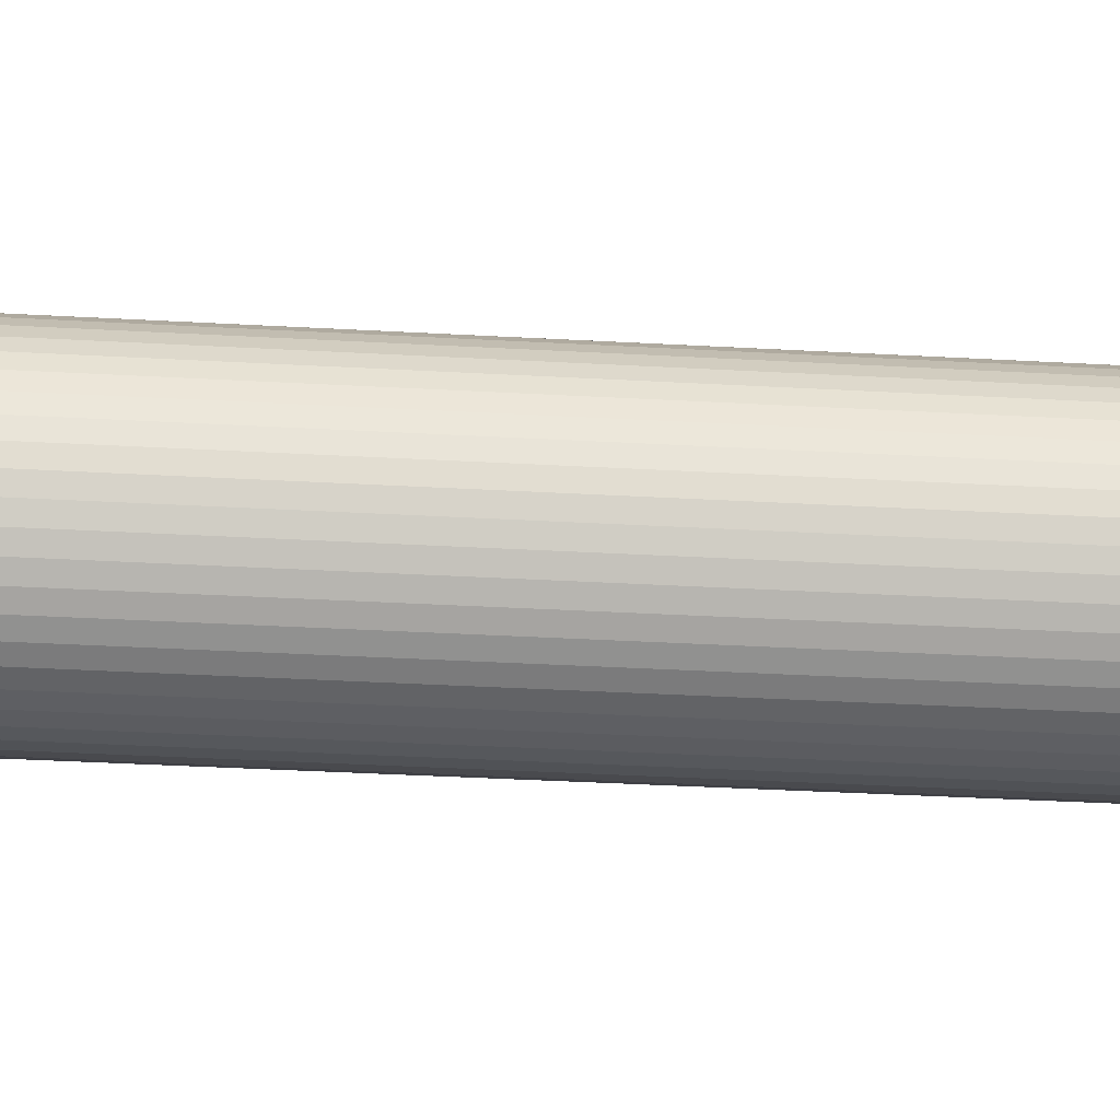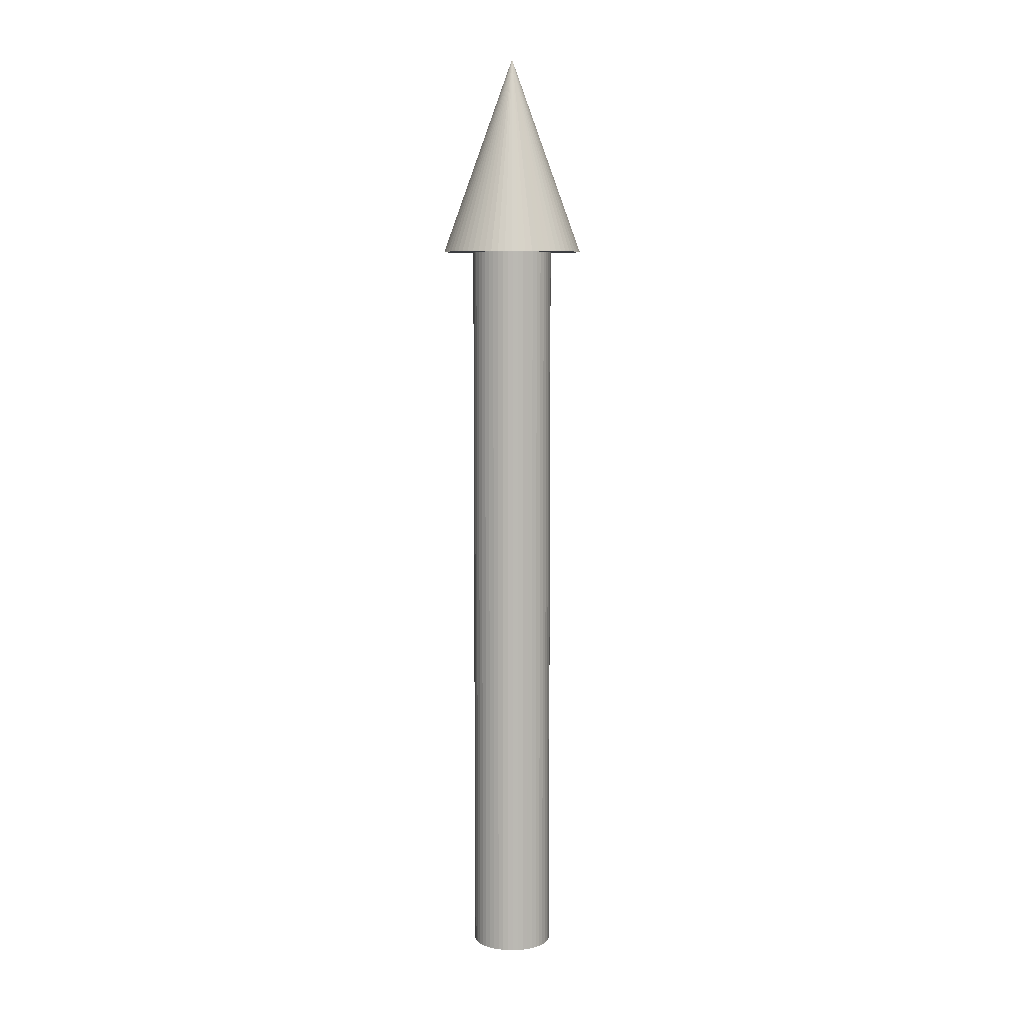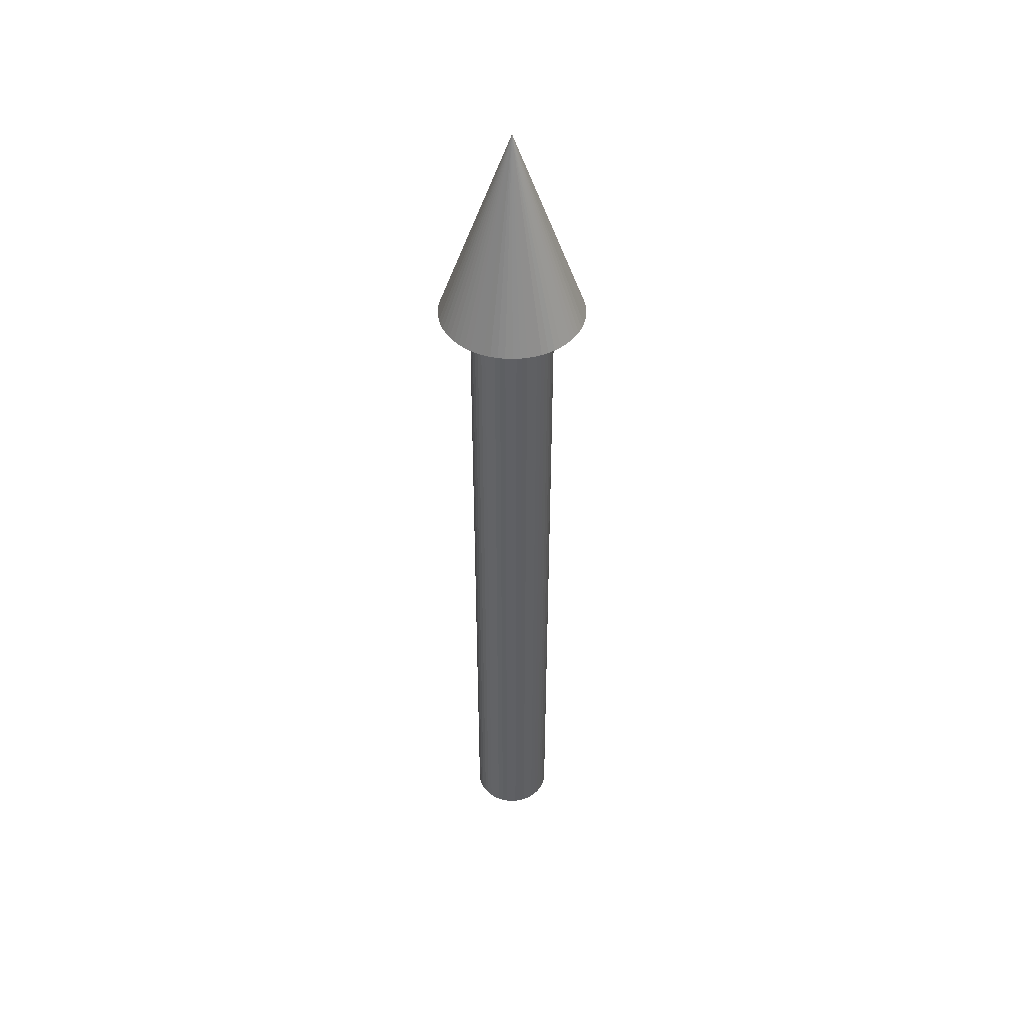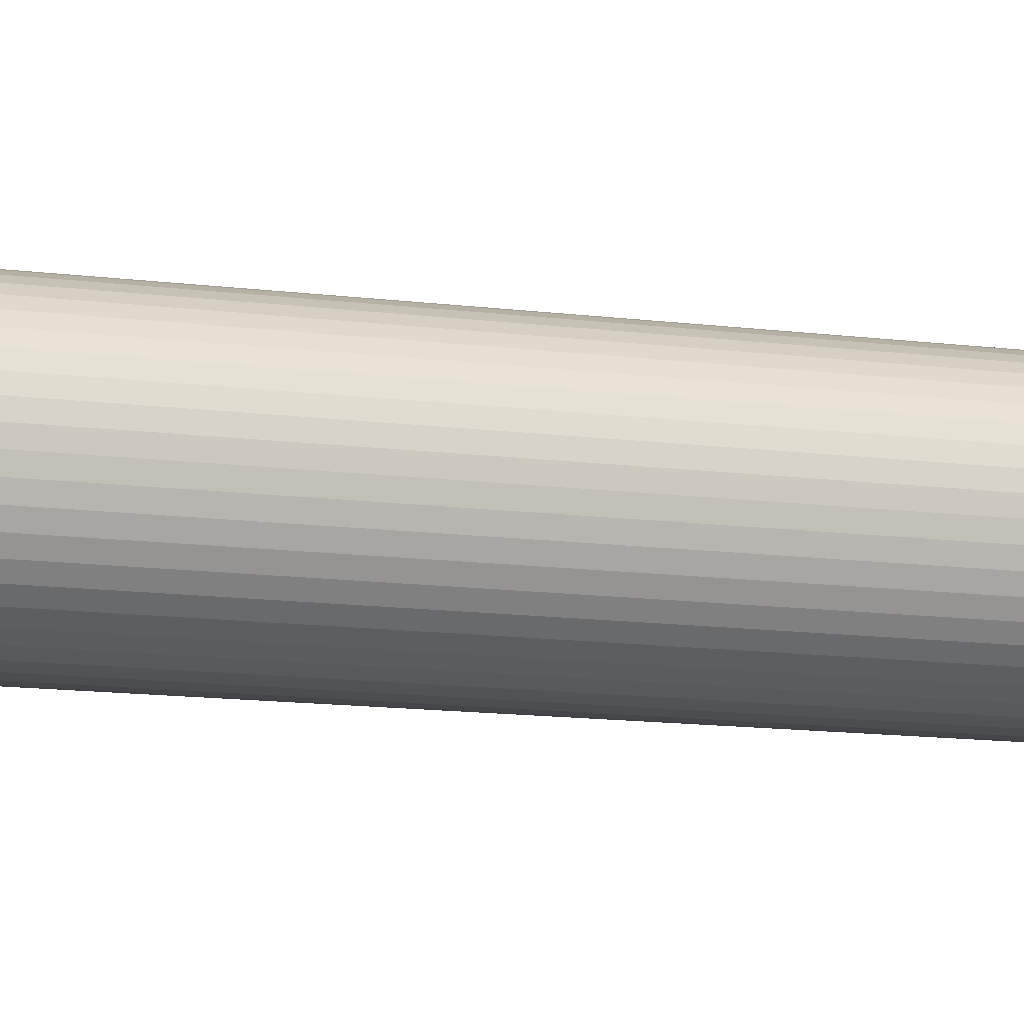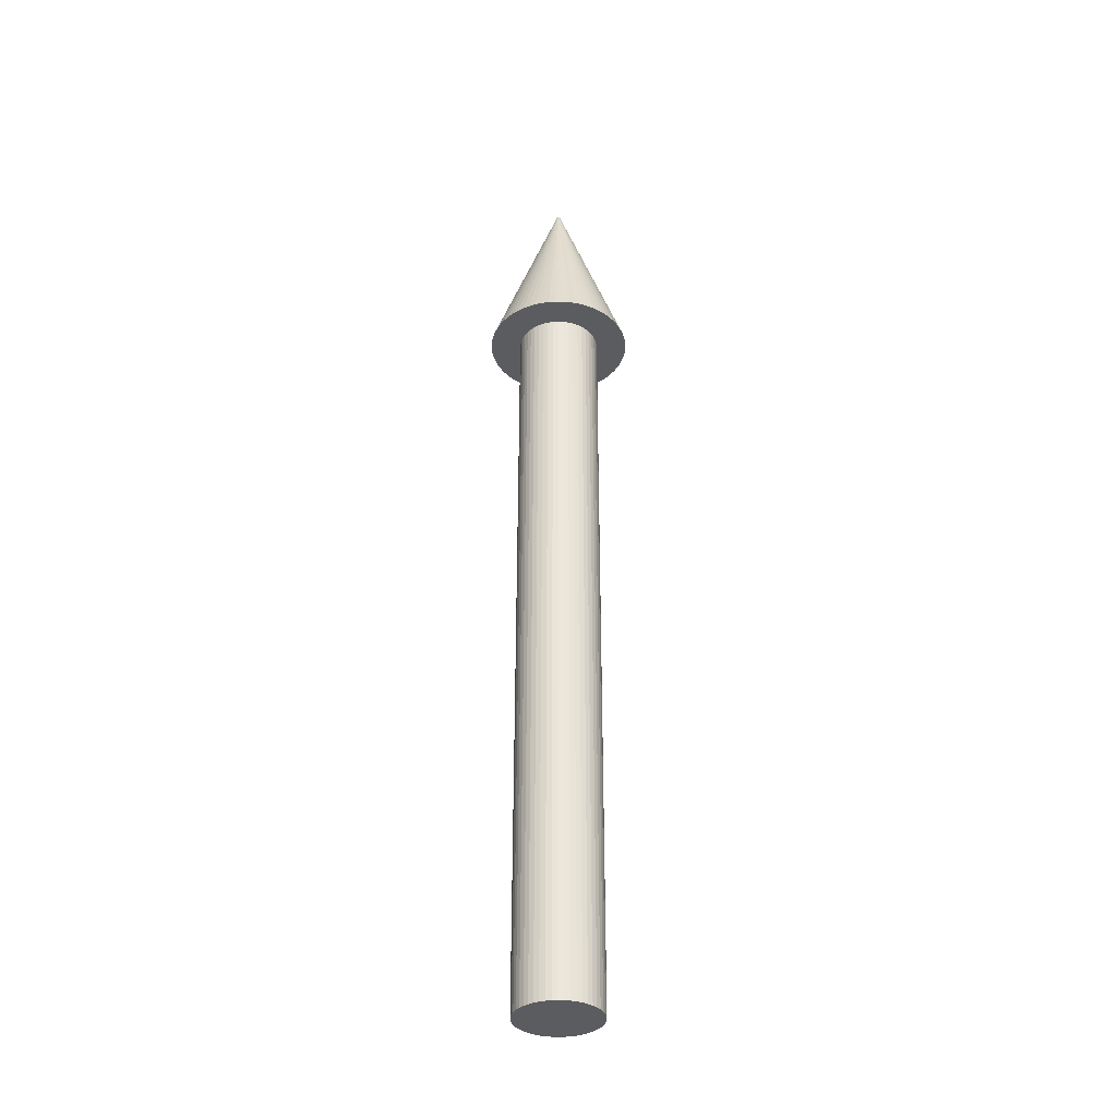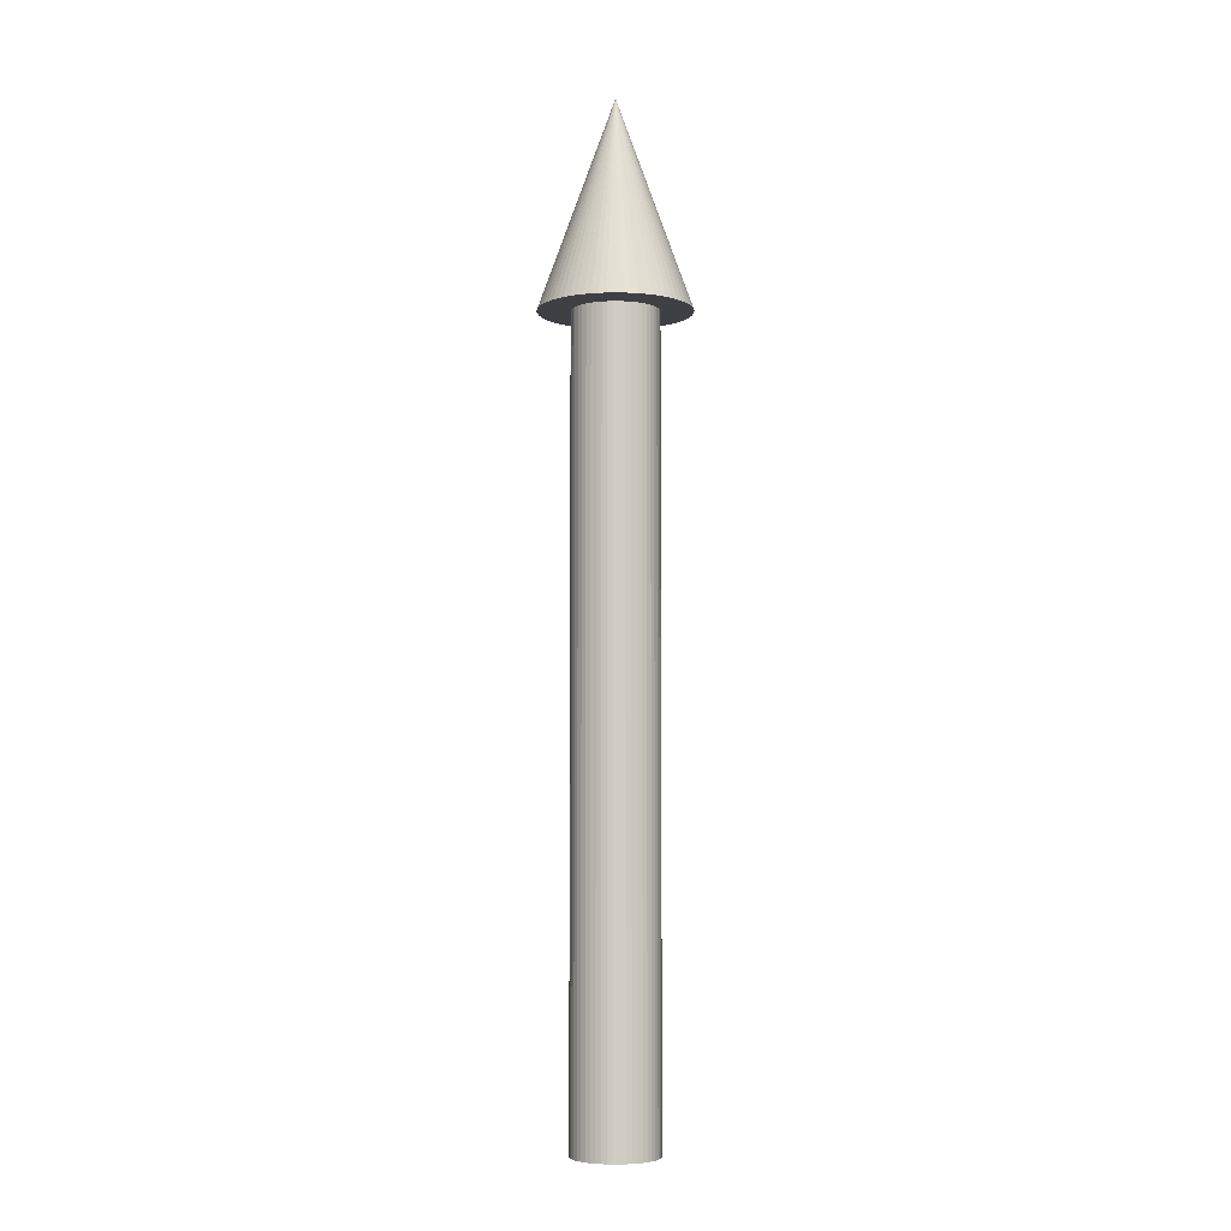
<metadata>
{"format":"obj","ext":"obj","renderer":"f3d","projection":"perspective","resolution":1024,"background":"white","views":[{"elev":-17.1,"azim":81.6,"up":"+Y"},{"elev":7.3,"azim":-39.1,"up":"+Z"},{"elev":45.5,"azim":-118.6,"up":"+Z"},{"elev":-6.8,"azim":-119.4,"up":"+Y"},{"elev":-35.3,"azim":-126.8,"up":"+Z"},{"elev":-5.2,"azim":17.4,"up":"+Z"}]}
</metadata>
<code>
o Arrow_Cylinder
v 0 -0.4 4e-06
v 1e-06 -0.4 8
v 0.05222 -0.3966 8
v 0.0522 -0.3966 4e-06
v 0.1035 -0.3864 8
v 0.1035 -0.3864 4e-06
v 0.1531 -0.3696 8
v 0.1531 -0.3696 4e-06
v 0.2 -0.3464 8
v 0.2 -0.3464 4e-06
v 0.2435 -0.3173 8
v 0.2435 -0.3173 4e-06
v 0.2828 -0.2828 8
v 0.2828 -0.2828 4e-06
v 0.3173 -0.2435 8
v 0.3173 -0.2435 4e-06
v 0.3464 -0.2 8
v 0.3464 -0.2 4e-06
v 0.3696 -0.1531 8
v 0.3696 -0.1531 4e-06
v 0.3864 -0.1035 8
v 0.3864 -0.1035 4e-06
v 0.3966 -0.05222 8
v 0.3966 -0.05222 4e-06
v 0.4 1e-06 8
v 0.4 2e-06 4e-06
v 0.3966 0.0522 8
v 0.3966 0.0522 4e-06
v 0.3864 0.1035 8
v 0.3864 0.1035 4e-06
v 0.3696 0.1531 8
v 0.3696 0.1531 4e-06
v 0.3464 0.2 8
v 0.3464 0.2 4e-06
v 0.3173 0.2435 8
v 0.3173 0.2435 4e-06
v 0.2828 0.2828 8
v 0.2828 0.2828 4e-06
v 0.2435 0.3173 8
v 0.2435 0.3173 4e-06
v 0.2 0.3464 8
v 0.2 0.3464 4e-06
v 0.1531 0.3695 8
v 0.1531 0.3695 4e-06
v 0.1035 0.3864 8
v 0.1035 0.3864 4e-06
v 0.05222 0.3966 8
v 0.0522 0.3966 4e-06
v 1e-06 0.4 8
v 0 0.4 4e-06
v -0.05222 0.3966 8
v -0.05222 0.3966 4e-06
v -0.1035 0.3864 8
v -0.1035 0.3864 4e-06
v -0.1531 0.3695 8
v -0.1531 0.3695 4e-06
v -0.2 0.3464 8
v -0.2 0.3464 4e-06
v -0.2435 0.3173 8
v -0.2435 0.3173 4e-06
v -0.2828 0.2828 8
v -0.2828 0.2828 4e-06
v -0.3173 0.2435 8
v -0.3173 0.2435 4e-06
v -0.3464 0.2 8
v -0.3464 0.2 4e-06
v -0.3696 0.1531 8
v -0.3696 0.1531 4e-06
v -0.3864 0.1035 8
v -0.3864 0.1035 4e-06
v -0.3966 0.0522 8
v -0.3966 0.0522 4e-06
v -0.4 1e-06 8
v -0.4 2e-06 4e-06
v -0.3966 -0.05222 8
v -0.3966 -0.05222 4e-06
v -0.3864 -0.1035 8
v -0.3864 -0.1035 4e-06
v -0.3696 -0.1531 8
v -0.3696 -0.1531 4e-06
v -0.3464 -0.2 8
v -0.3464 -0.2 4e-06
v -0.3173 -0.2435 8
v -0.3173 -0.2435 4e-06
v -0.2828 -0.2828 8
v -0.2828 -0.2828 4e-06
v -0.2435 -0.3173 8
v -0.2435 -0.3173 4e-06
v -0.2 -0.3464 8
v -0.2 -0.3464 4e-06
v -0.1531 -0.3696 8
v -0.1531 -0.3696 4e-06
v -0.1035 -0.3864 8
v -0.1035 -0.3864 4e-06
v -0.0522 -0.3966 8
v -0.05222 -0.3966 4e-06
v 0 -0.7 7.362
v 1e-06 0 9.305
v 0.06862 -0.6966 7.362
v 0.1366 -0.6865 7.362
v 0.2032 -0.6699 7.362
v 0.2679 -0.6467 7.362
v 0.33 -0.6173 7.362
v 0.3889 -0.582 7.362
v 0.4441 -0.5411 7.362
v 0.495 -0.495 7.362
v 0.5411 -0.4441 7.362
v 0.582 -0.3889 7.362
v 0.6173 -0.33 7.362
v 0.6467 -0.2679 7.362
v 0.6699 -0.2032 7.362
v 0.6866 -0.1366 7.362
v 0.6966 -0.06862 7.362
v 0.7 1e-06 7.362
v 0.6966 0.06862 7.362
v 0.6866 0.1366 7.362
v 0.6699 0.2032 7.362
v 0.6467 0.2679 7.362
v 0.6173 0.33 7.362
v 0.582 0.3889 7.362
v 0.5411 0.4441 7.362
v 0.495 0.495 7.362
v 0.4441 0.5411 7.362
v 0.3889 0.582 7.362
v 0.33 0.6173 7.362
v 0.2679 0.6467 7.362
v 0.2032 0.6699 7.362
v 0.1366 0.6865 7.362
v 0.06862 0.6966 7.362
v 1e-06 0.7 7.362
v -0.06862 0.6966 7.362
v -0.1366 0.6865 7.362
v -0.2032 0.6699 7.362
v -0.2679 0.6467 7.362
v -0.33 0.6173 7.362
v -0.3889 0.582 7.362
v -0.4441 0.5411 7.362
v -0.495 0.495 7.362
v -0.5411 0.4441 7.362
v -0.582 0.3889 7.362
v -0.6173 0.33 7.362
v -0.6467 0.2679 7.362
v -0.6699 0.2032 7.362
v -0.6865 0.1366 7.362
v -0.6966 0.06862 7.362
v -0.7 2e-06 7.362
v -0.6966 -0.06862 7.362
v -0.6865 -0.1366 7.362
v -0.6699 -0.2032 7.362
v -0.6467 -0.2679 7.362
v -0.6173 -0.33 7.362
v -0.582 -0.3889 7.362
v -0.5411 -0.4441 7.362
v -0.495 -0.495 7.362
v -0.4441 -0.5411 7.362
v -0.3889 -0.582 7.362
v -0.33 -0.6173 7.362
v -0.2679 -0.6467 7.362
v -0.2032 -0.6699 7.362
v -0.1366 -0.6865 7.362
v -0.06862 -0.6966 7.362
f 1 4 3 2
f 4 6 5 3
f 6 8 7 5
f 8 10 9 7
f 10 12 11 9
f 12 14 13 11
f 14 16 15 13
f 16 18 17 15
f 18 20 19 17
f 20 22 21 19
f 22 24 23 21
f 24 26 25 23
f 26 28 27 25
f 28 30 29 27
f 30 32 31 29
f 32 34 33 31
f 34 36 35 33
f 36 38 37 35
f 38 40 39 37
f 40 42 41 39
f 42 44 43 41
f 44 46 45 43
f 46 48 47 45
f 48 50 49 47
f 50 52 51 49
f 52 54 53 51
f 54 56 55 53
f 56 58 57 55
f 58 60 59 57
f 60 62 61 59
f 62 64 63 61
f 64 66 65 63
f 66 68 67 65
f 68 70 69 67
f 70 72 71 69
f 72 74 73 71
f 74 76 75 73
f 76 78 77 75
f 78 80 79 77
f 80 82 81 79
f 82 84 83 81
f 84 86 85 83
f 86 88 87 85
f 88 90 89 87
f 90 92 91 89
f 92 94 93 91
f 3 5 7 9 11 13 15 17 19 21 23 25 27 29 31 33 35 37 39 41 43 45 47 49 51 53 55 57 59 61 63 65 67 69 71 73 75 77 79 81 83 85 87 89 91 93 95 2
f 94 96 95 93
f 96 1 2 95
f 1 96 94 92 90 88 86 84 82 80 78 76 74 72 70 68 66 64 62 60 58 56 54 52 50 48 46 44 42 40 38 36 34 32 30 28 26 24 22 20 18 16 14 12 10 8 6 4
f 97 99 98
f 99 100 98
f 100 101 98
f 101 102 98
f 102 103 98
f 103 104 98
f 104 105 98
f 105 106 98
f 106 107 98
f 107 108 98
f 108 109 98
f 109 110 98
f 110 111 98
f 111 112 98
f 112 113 98
f 113 114 98
f 114 115 98
f 115 116 98
f 116 117 98
f 117 118 98
f 118 119 98
f 119 120 98
f 120 121 98
f 121 122 98
f 122 123 98
f 123 124 98
f 124 125 98
f 125 126 98
f 126 127 98
f 127 128 98
f 128 129 98
f 129 130 98
f 130 131 98
f 131 132 98
f 132 133 98
f 133 134 98
f 134 135 98
f 135 136 98
f 136 137 98
f 137 138 98
f 138 139 98
f 139 140 98
f 140 141 98
f 141 142 98
f 142 143 98
f 143 144 98
f 144 145 98
f 145 146 98
f 146 147 98
f 147 148 98
f 148 149 98
f 149 150 98
f 150 151 98
f 151 152 98
f 152 153 98
f 153 154 98
f 154 155 98
f 155 156 98
f 156 157 98
f 157 158 98
f 158 159 98
f 159 160 98
f 160 161 98
f 161 97 98
f 97 161 160 159 158 157 156 155 154 153 152 151 150 149 148 147 146 145 144 143 142 141 140 139 138 137 136 135 134 133 132 131 130 129 128 127 126 125 124 123 122 121 120 119 118 117 116 115 114 113 112 111 110 109 108 107 106 105 104 103 102 101 100 99

</code>
